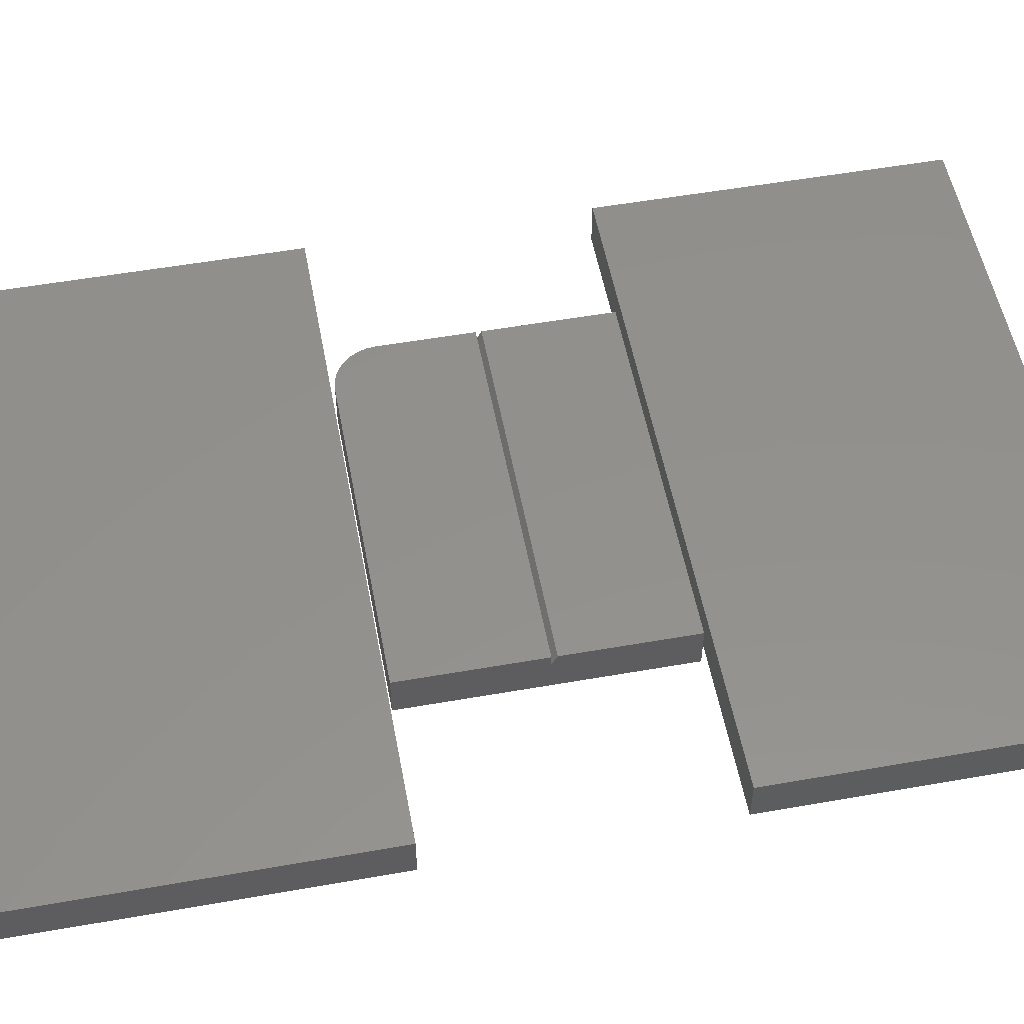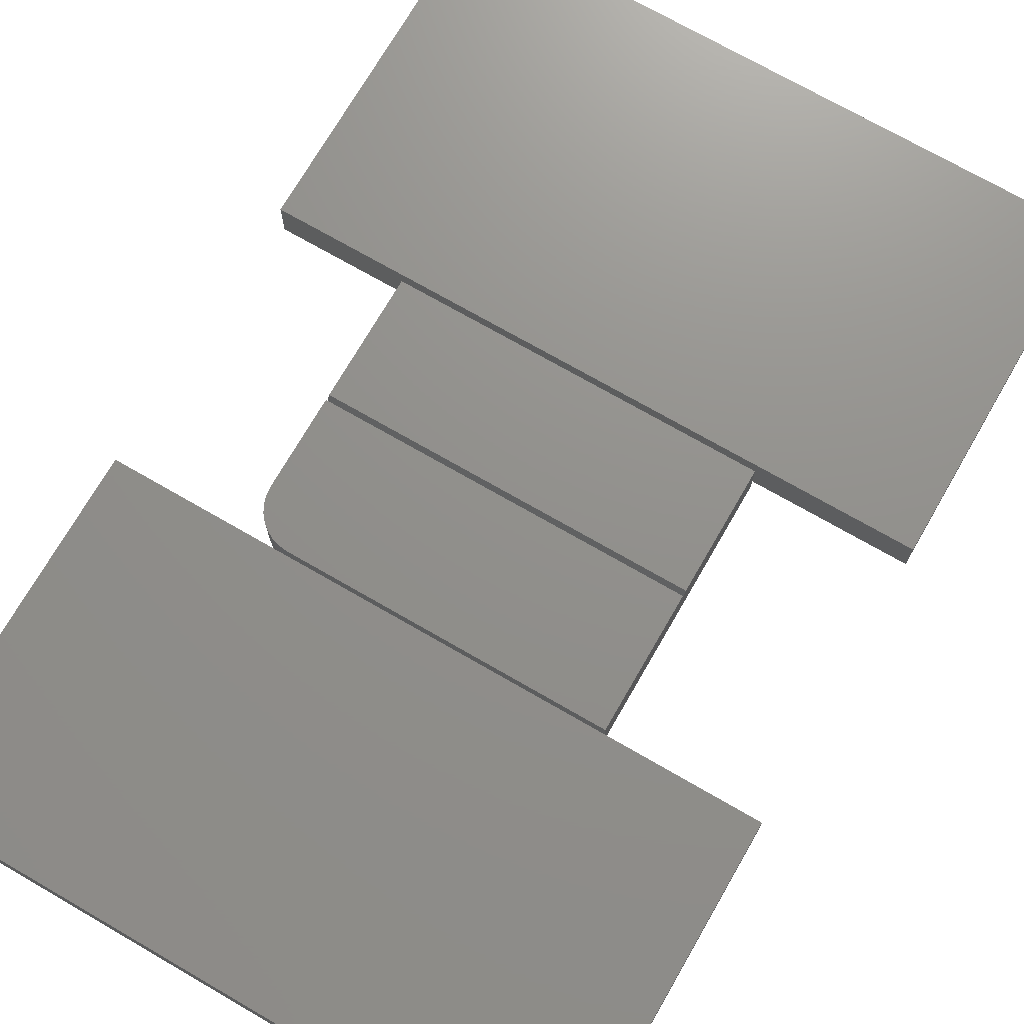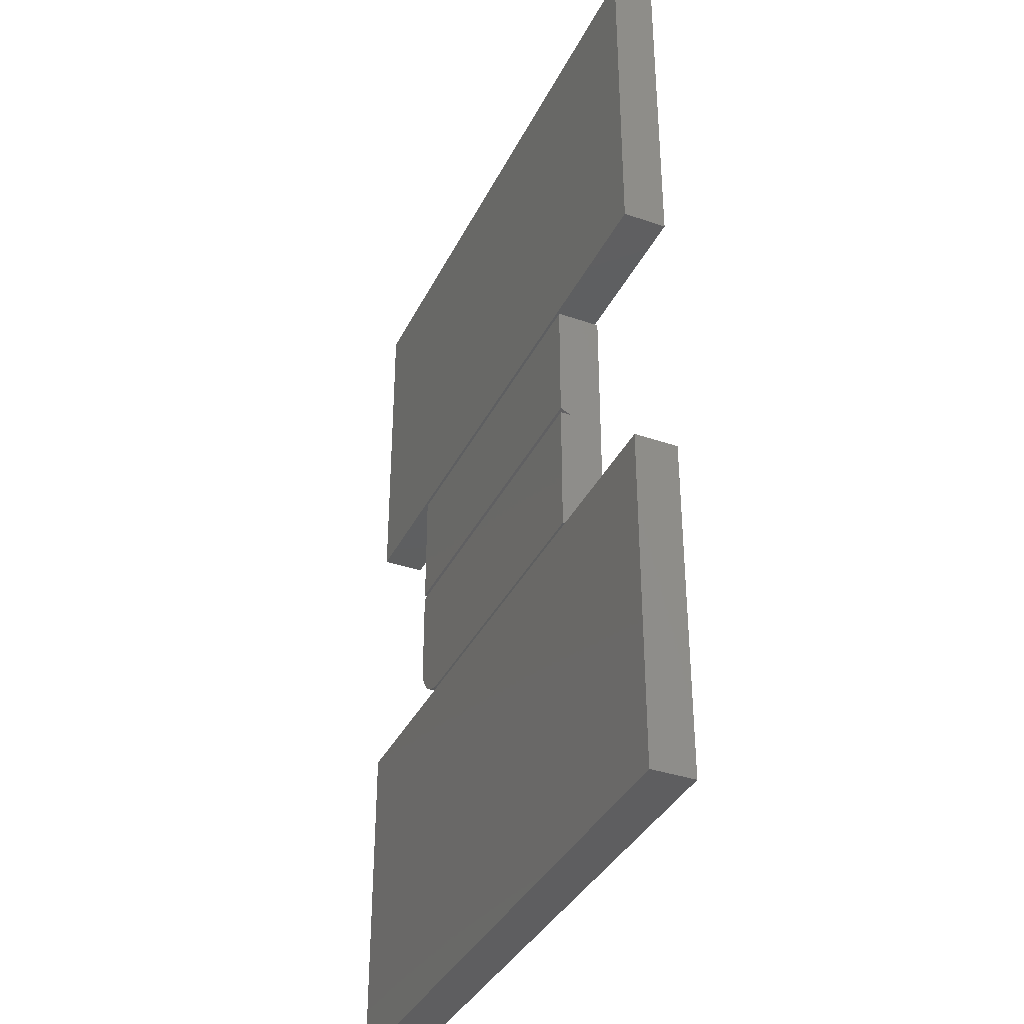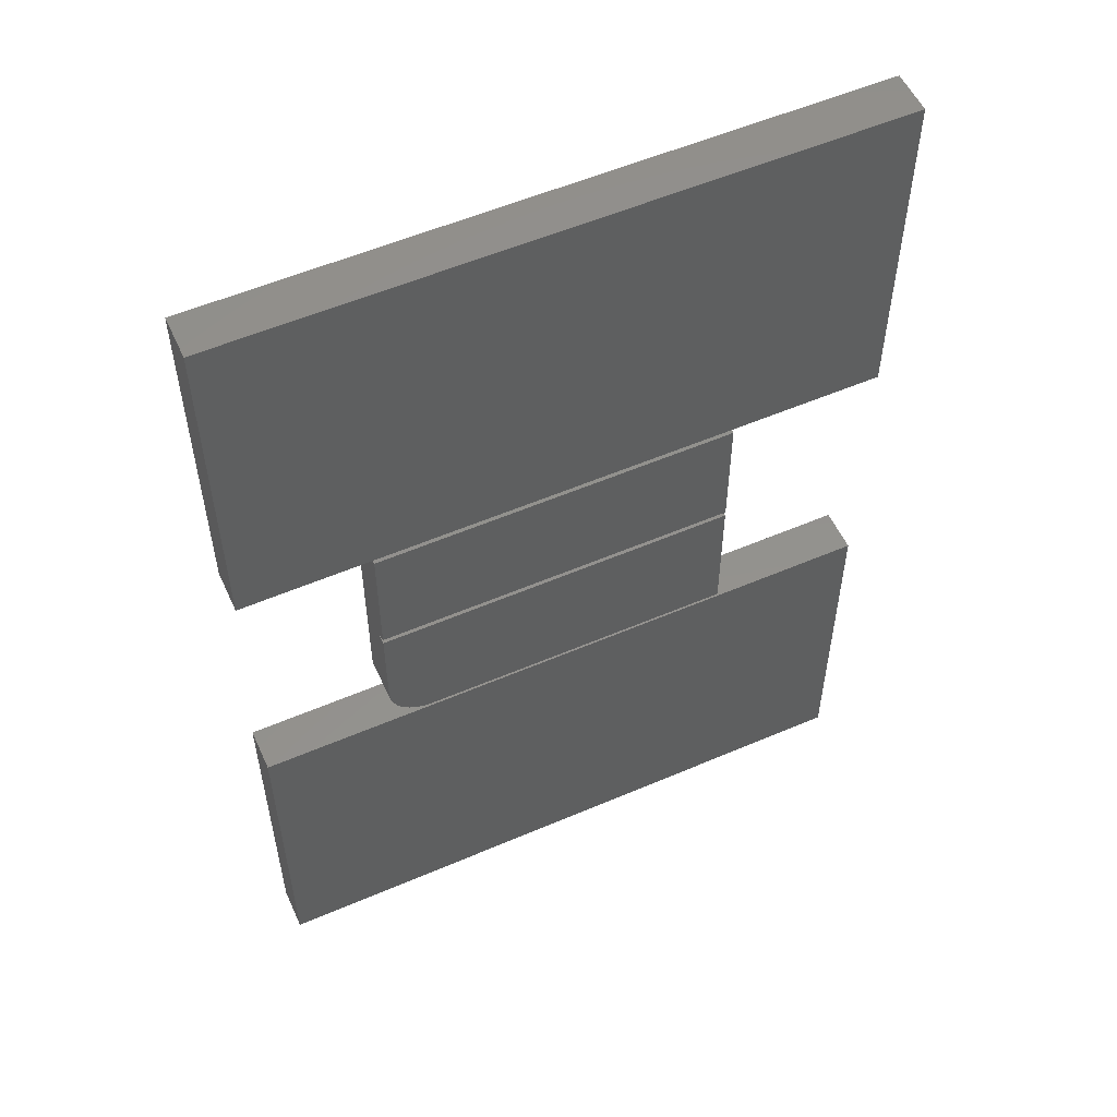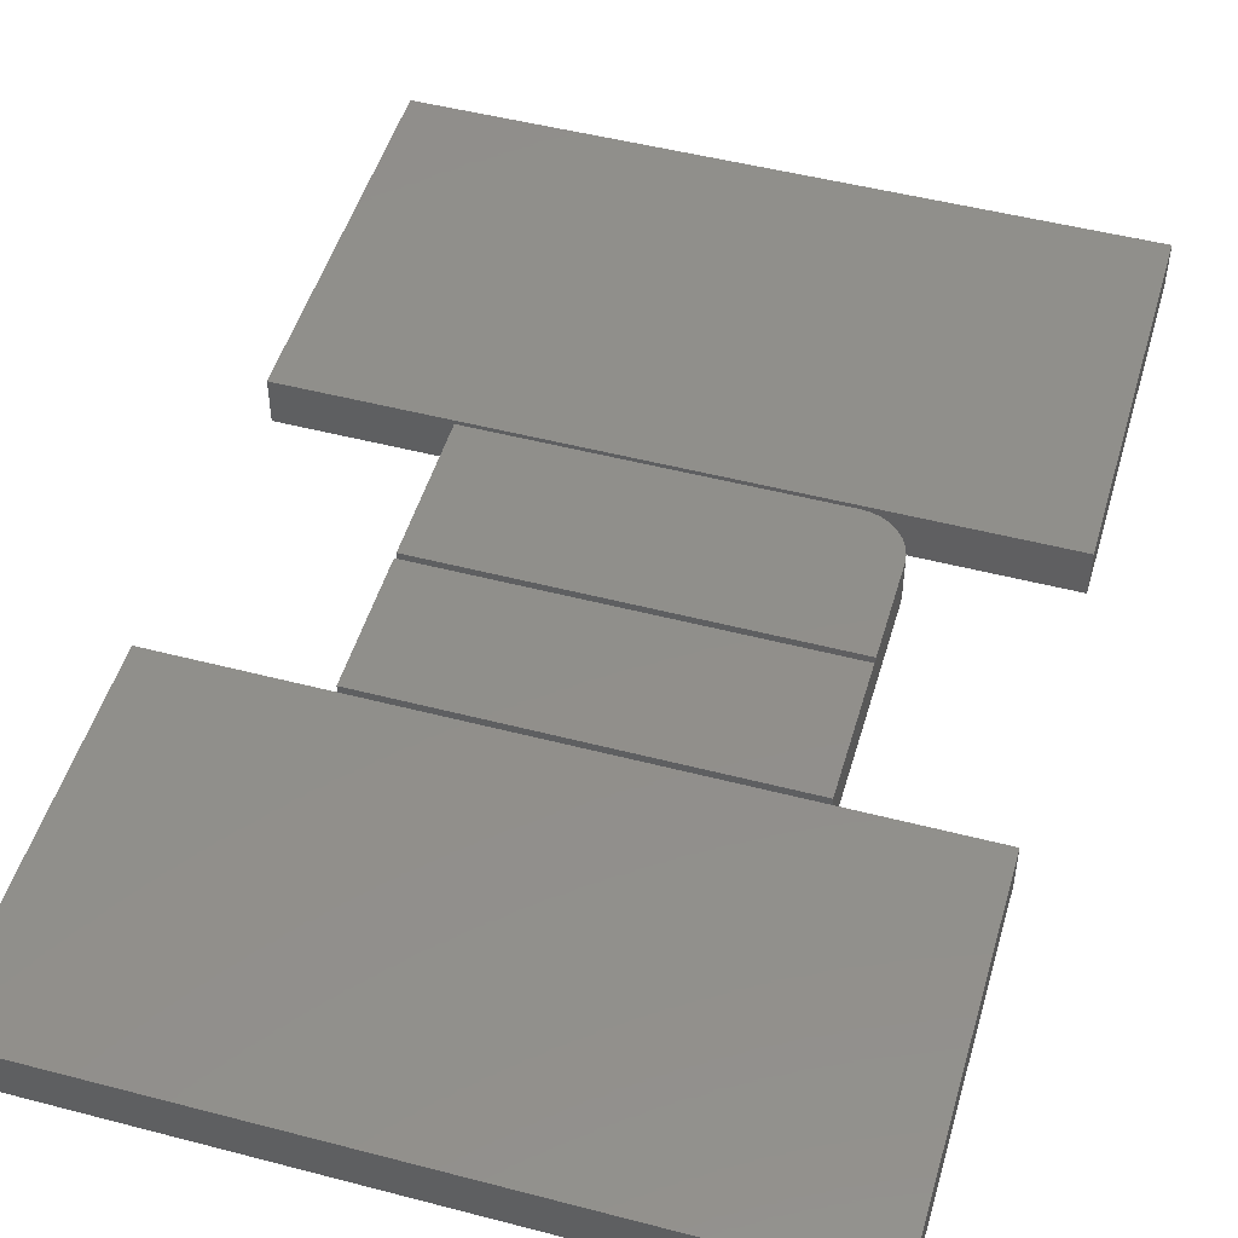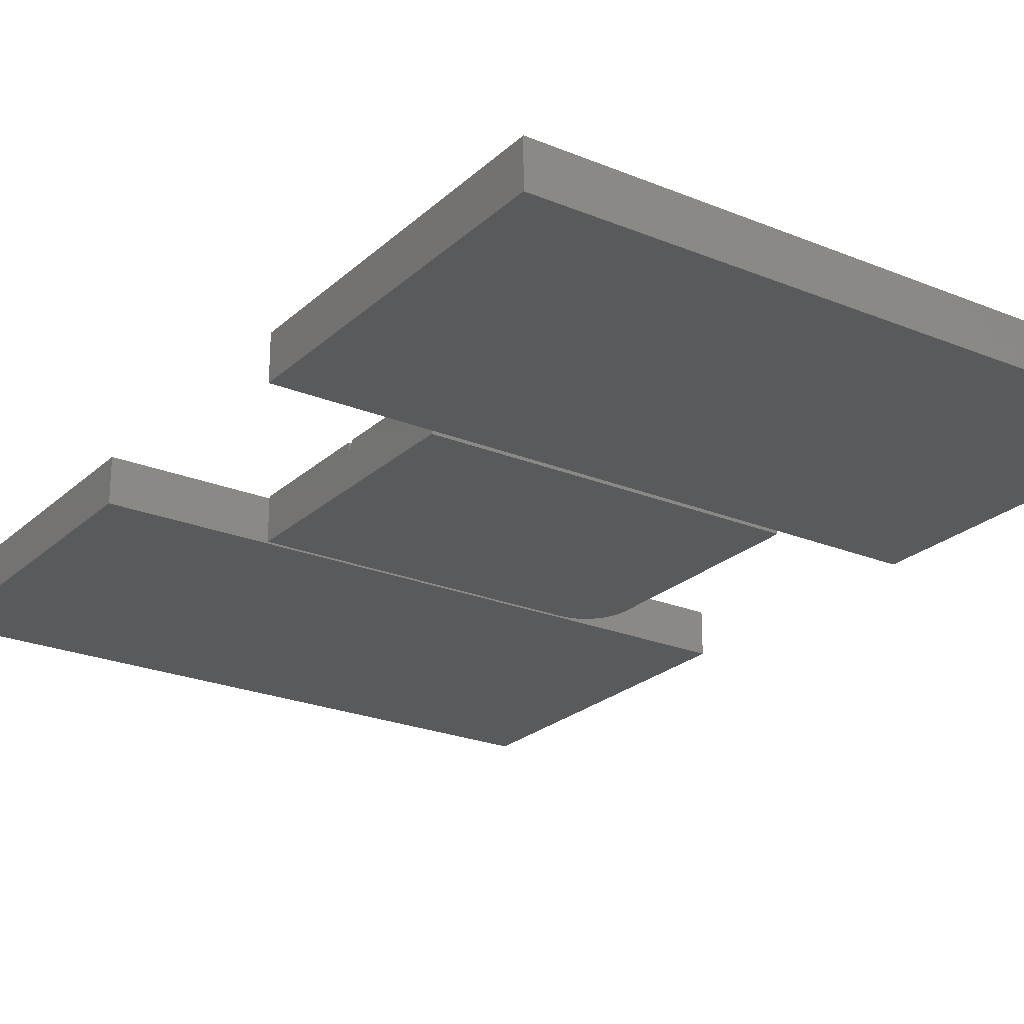
<metadata>
{"format":"stl","ext":"stl","renderer":"f3d","projection":"perspective","resolution":1024,"background":"white","views":[{"elev":54.0,"azim":79.4,"up":"+Z"},{"elev":72.3,"azim":30.0,"up":"+Z"},{"elev":-36.7,"azim":66.1,"up":"+Y"},{"elev":55.0,"azim":-24.4,"up":"+Y"},{"elev":49.5,"azim":-163.9,"up":"+Z"},{"elev":-23.8,"azim":145.6,"up":"+Z"}]}
</metadata>
<code>
# stl→obj: 54 verts, 96 faces
v -0.2266 -0.75 -0.03125
v -0.2266 -0.5025 -0.03125
v -0.1247 -0.5025 -0.03125
v 0.1325 -0.5025 -0.03125
v 0.2344 -0.5025 -0.03125
v 0.2344 -0.75 -0.03125
v -0.2266 -0.75 0
v 0.2344 -0.75 0
v 0.2344 -0.5025 0
v 0.1325 -0.5025 0
v -0.1247 -0.5025 0
v -0.2266 -0.5025 0
v -0.1189 -0.4947 0
v -0.1304 -0.4807 0
v -0.1275 -0.4861 0
v -0.1237 -0.4908 0
v 0.125 -0.4023 0
v -0.1328 -0.4023 0
v -0.1328 -0.4688 0
v -0.1322 -0.4748 0
v 0.125 -0.5 0
v -0.1135 -0.4976 0
v -0.1077 -0.4994 0
v -0.1016 -0.5 0
v -0.1016 -0.5 -0.03125
v 0.125 -0.5 -0.03125
v -0.1328 -0.4023 -0.00773
v -0.1328 -0.3984 0
v -0.1328 -0.3086 -0.03125
v -0.1328 -0.3086 0
v -0.1328 -0.4688 -0.03125
v -0.1275 -0.4861 -0.03125
v -0.1304 -0.4807 -0.03125
v -0.1189 -0.4947 -0.03125
v -0.1237 -0.4908 -0.03125
v 0.125 -0.3086 -0.03125
v -0.1322 -0.4748 -0.03125
v -0.1077 -0.4994 -0.03125
v -0.1135 -0.4976 -0.03125
v 0.125 -0.4023 -0.00773
v 0.125 -0.3086 0
v 0.125 -0.3984 0
v 0.2344 -0.05724 -0.03125
v 0.2344 -0.3047 -0.03125
v 0.1325 -0.3047 -0.03125
v -0.1247 -0.3047 -0.03125
v -0.2266 -0.3047 -0.03125
v -0.2266 -0.05724 -0.03125
v 0.2344 -0.05724 0
v -0.2266 -0.05724 0
v -0.2266 -0.3047 0
v -0.1247 -0.3047 0
v 0.1325 -0.3047 0
v 0.2344 -0.3047 0
f 1 2 3
f 1 3 4
f 1 4 5
f 1 5 6
f 7 8 9
f 7 9 10
f 7 10 11
f 7 11 12
f 2 1 12
f 12 1 7
f 3 2 11
f 11 2 12
f 4 3 10
f 10 3 11
f 5 4 9
f 9 4 10
f 6 5 8
f 8 5 9
f 1 6 7
f 7 6 8
f 13 14 15
f 13 15 16
f 17 18 19
f 17 19 20
f 17 20 21
f 20 14 13
f 20 13 22
f 20 22 23
f 20 23 24
f 20 24 21
f 25 26 24
f 24 26 21
f 27 28 29
f 28 30 29
f 31 19 18
f 31 18 27
f 31 27 29
f 32 33 34
f 35 32 34
f 36 26 37
f 36 37 31
f 36 31 29
f 37 26 25
f 37 25 38
f 37 38 39
f 37 39 34
f 37 34 33
f 19 31 20
f 20 31 37
f 20 37 14
f 14 37 33
f 14 33 15
f 15 33 32
f 15 32 16
f 16 32 35
f 16 35 13
f 13 35 34
f 13 34 22
f 22 34 39
f 22 39 23
f 23 39 38
f 23 38 24
f 24 38 25
f 40 17 26
f 17 21 26
f 36 41 42
f 36 42 40
f 36 40 26
f 28 42 30
f 30 42 41
f 36 29 41
f 41 29 30
f 40 27 17
f 17 27 18
f 40 42 27
f 27 42 28
f 43 44 45
f 43 45 46
f 43 46 47
f 43 47 48
f 49 50 51
f 49 51 52
f 49 52 53
f 49 53 54
f 48 47 50
f 50 47 51
f 43 48 49
f 49 48 50
f 44 43 54
f 54 43 49
f 45 44 53
f 53 44 54
f 46 45 52
f 52 45 53
f 47 46 51
f 51 46 52

</code>
